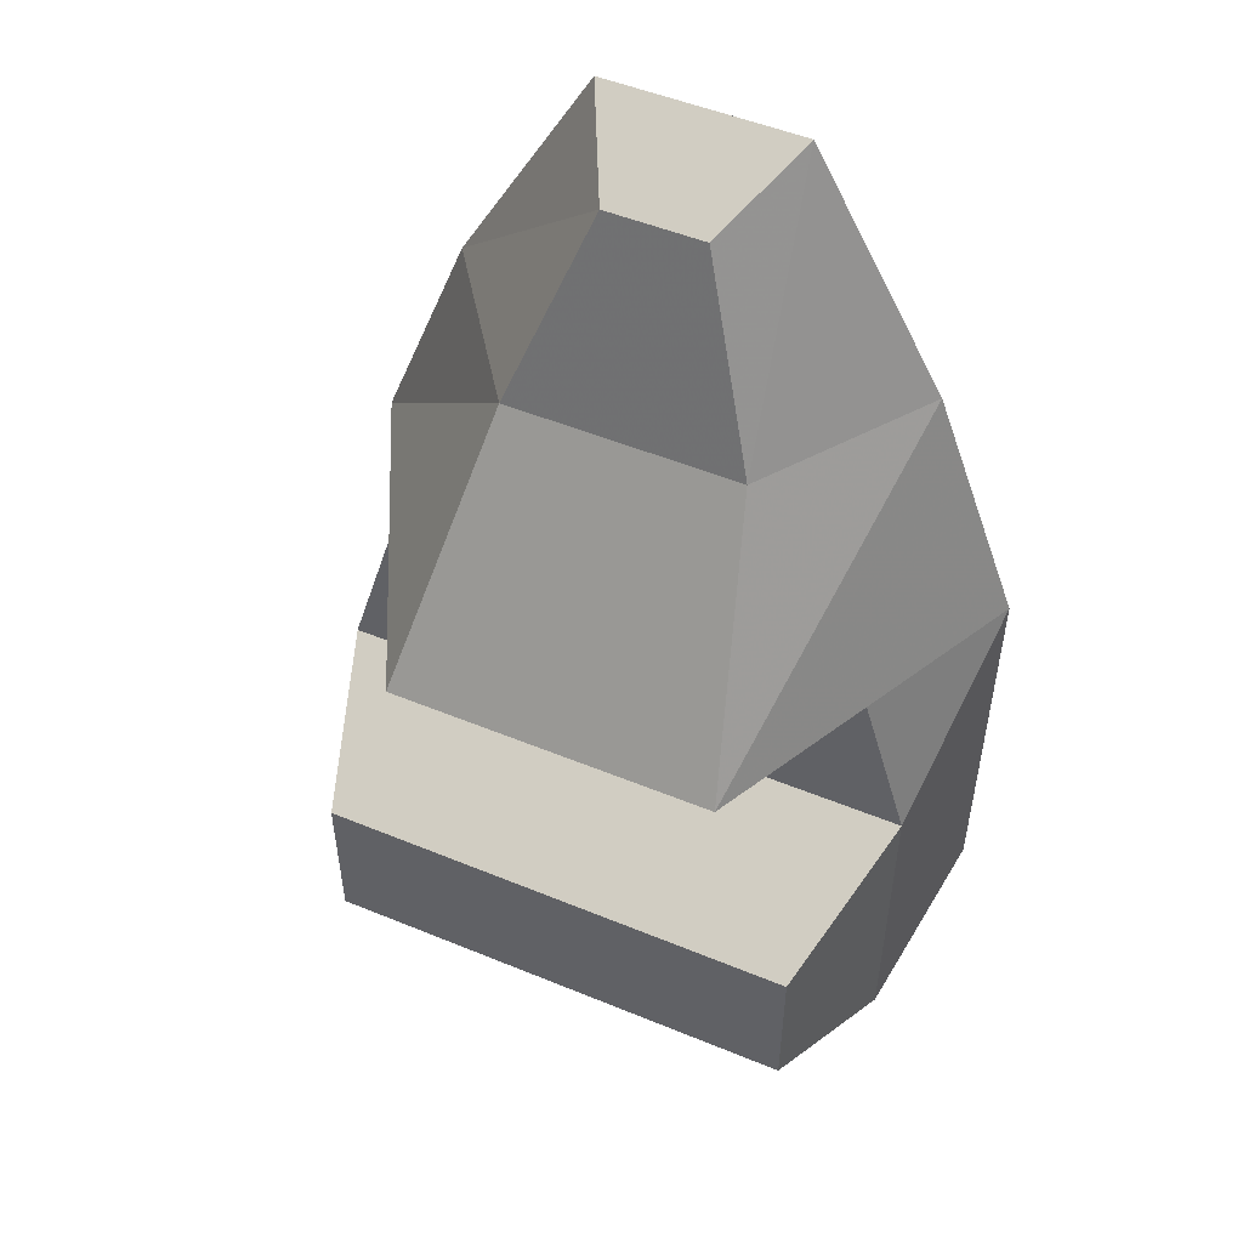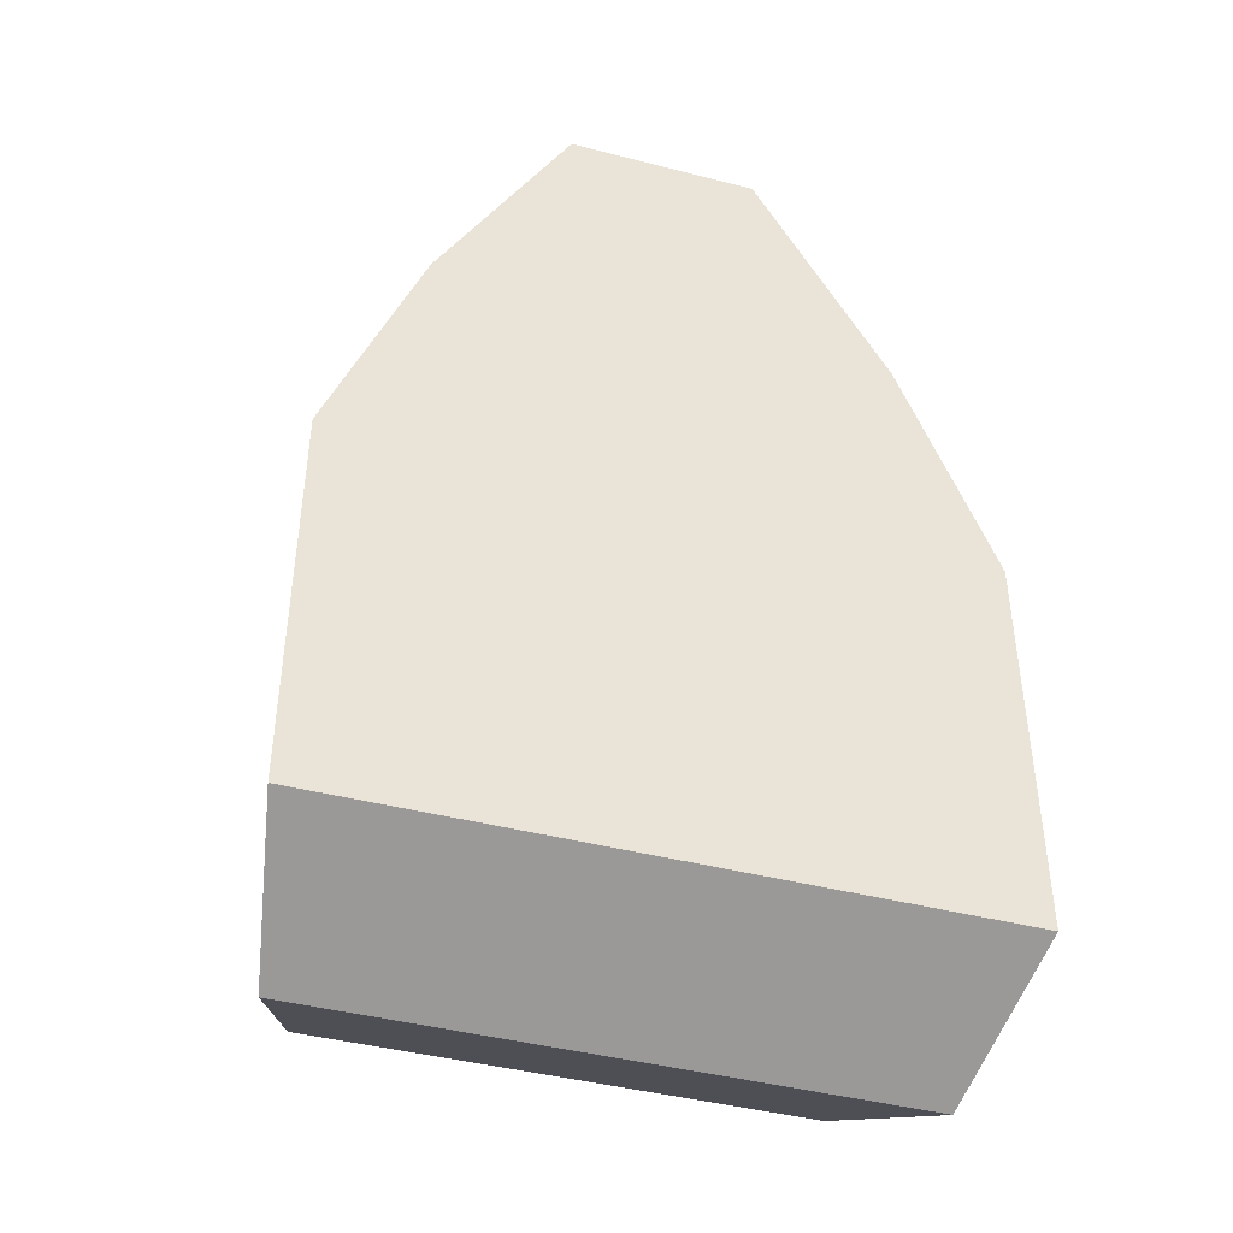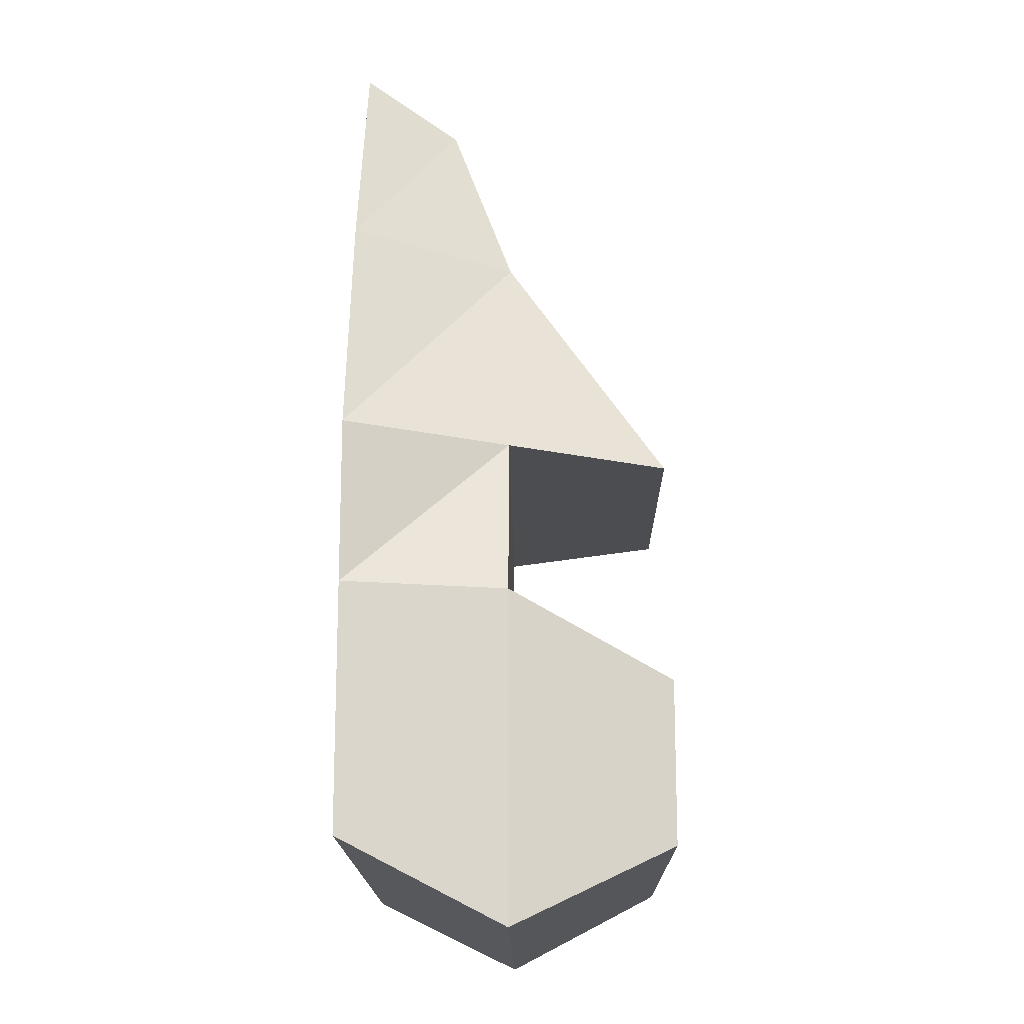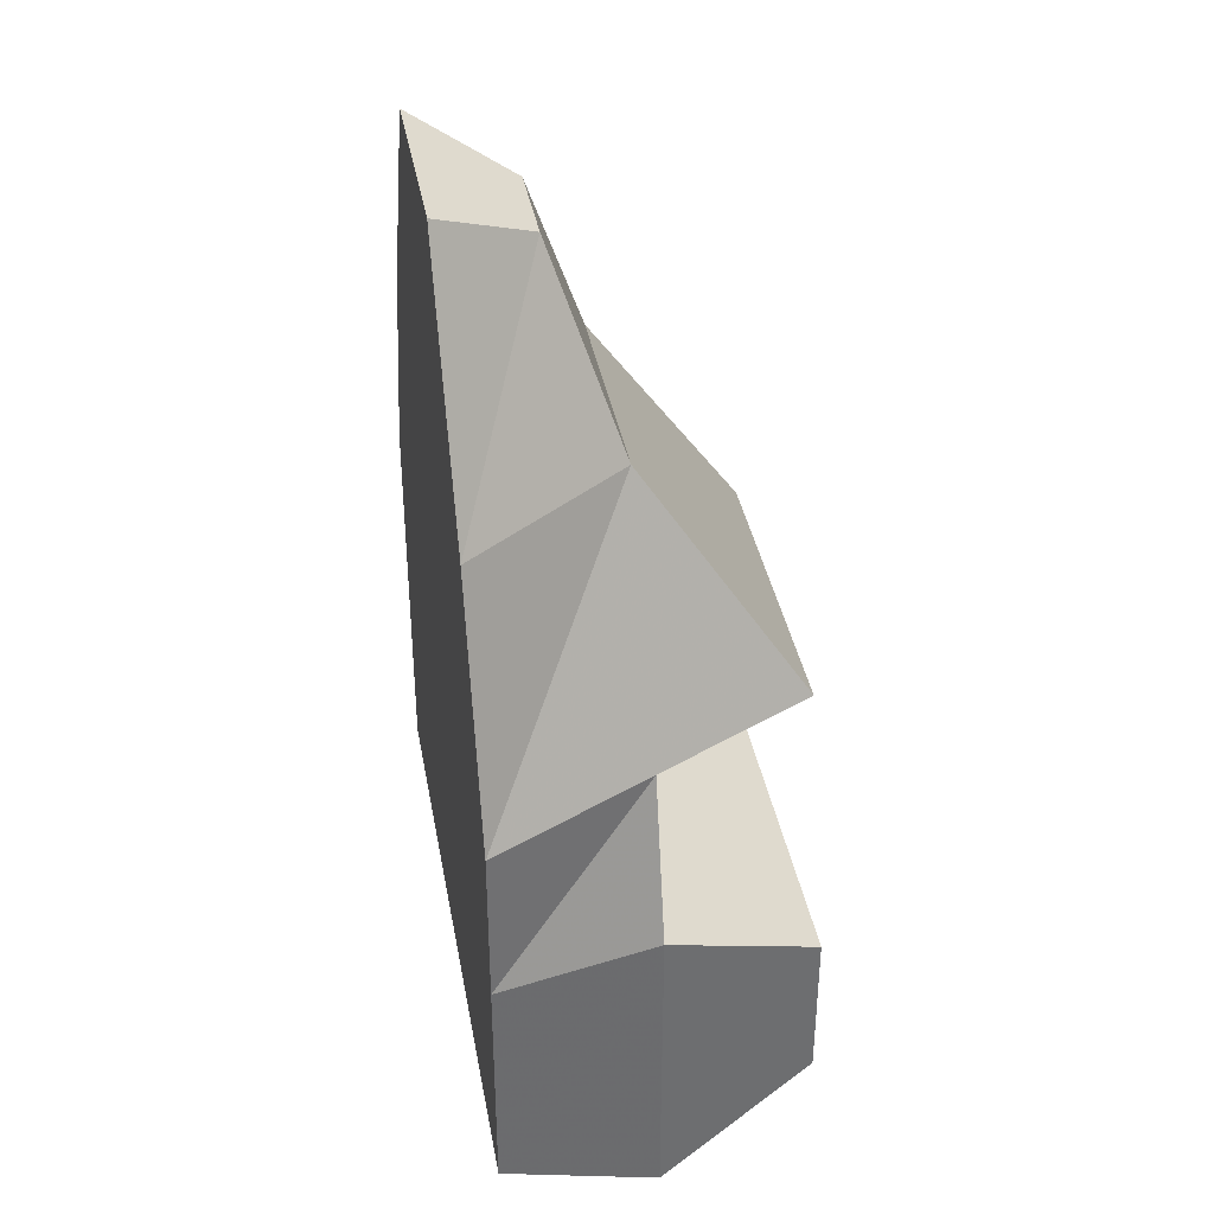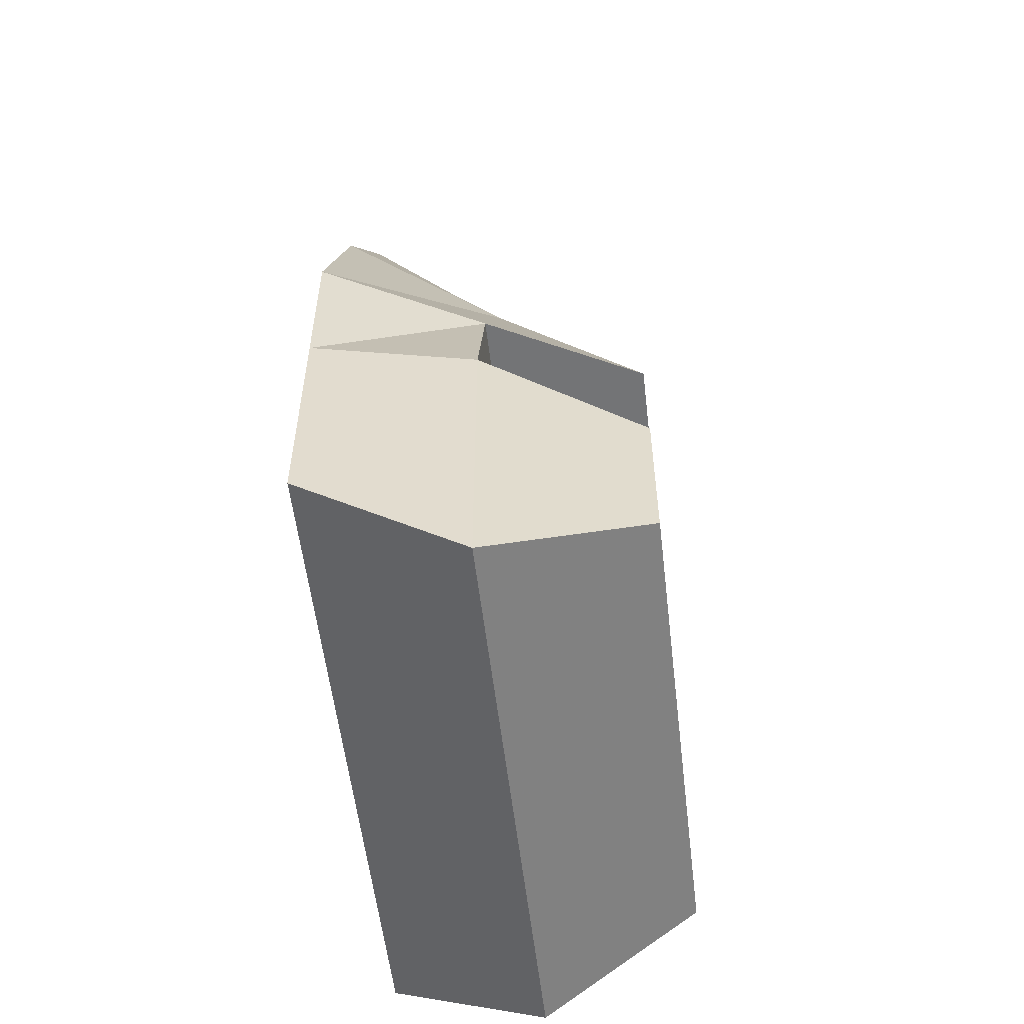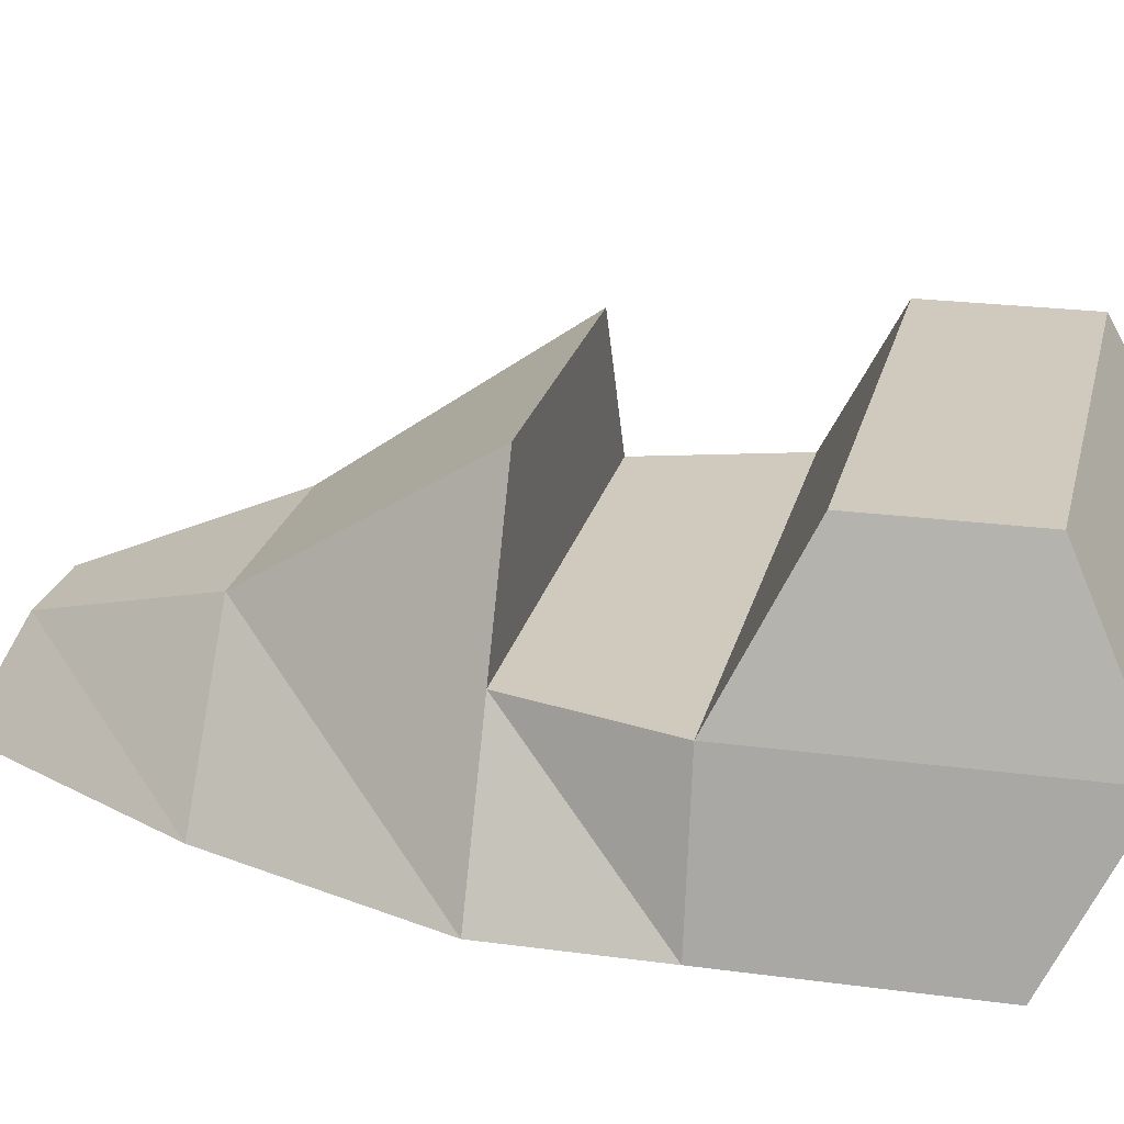
<metadata>
{"format":"obj","ext":"obj","renderer":"f3d","projection":"perspective","resolution":1024,"background":"white","views":[{"elev":51.3,"azim":-155.9,"up":"+Z"},{"elev":-43.1,"azim":-17.0,"up":"+Z"},{"elev":-16.2,"azim":90.7,"up":"+Z"},{"elev":37.9,"azim":79.8,"up":"+Z"},{"elev":-56.1,"azim":96.7,"up":"+Z"},{"elev":22.9,"azim":103.0,"up":"+Y"}]}
</metadata>
<code>
o Foot4_Plane.024
v -0.1993 -0.1747 0.045
v 0.2007 -0.1747 0.045
v -0.09931 0.02535 0.045
v 0.1007 0.02535 0.045
v -0.05931 -0.1747 0.345
v 0.06069 -0.1747 0.345
v -0.02931 -0.1147 0.315
v 0.03069 -0.1147 0.315
v -0.07096 -0.07465 0.195
v 0.07234 -0.07465 0.195
v 0.144 -0.1747 0.195
v -0.1426 -0.1747 0.195
v -0.1493 -0.07465 0.045
v 0.1507 -0.07465 0.045
v -0.1793 -0.07465 -0.055
v -0.1993 -0.1747 -0.055
v 0.2007 -0.1747 -0.055
v 0.1807 -0.07465 -0.055
v -0.1493 0.02535 -0.105
v 0.1507 0.02535 -0.105
v -0.1793 -0.07465 -0.255
v -0.1993 -0.1747 -0.205
v 0.2007 -0.1747 -0.205
v 0.1807 -0.07465 -0.255
v -0.1493 0.02535 -0.205
v 0.1507 0.02535 -0.205
f 13 3 4 14
f 5 6 8 7
f 10 9 7 8
f 12 11 6 5
f 11 10 8 6
f 9 12 5 7
f 3 13 1 12 9
f 2 14 4 10 11
f 1 2 11 12
f 4 3 9 10
f 2 1 16 17
f 16 15 21 22
f 14 2 17 18
f 1 13 15 16
f 13 14 18 15
f 18 17 23 24
f 22 21 24 23
f 21 25 26 24
f 19 25 21 15
f 17 16 22 23
f 18 24 26 20
f 20 26 25 19
f 18 20 19 15

</code>
